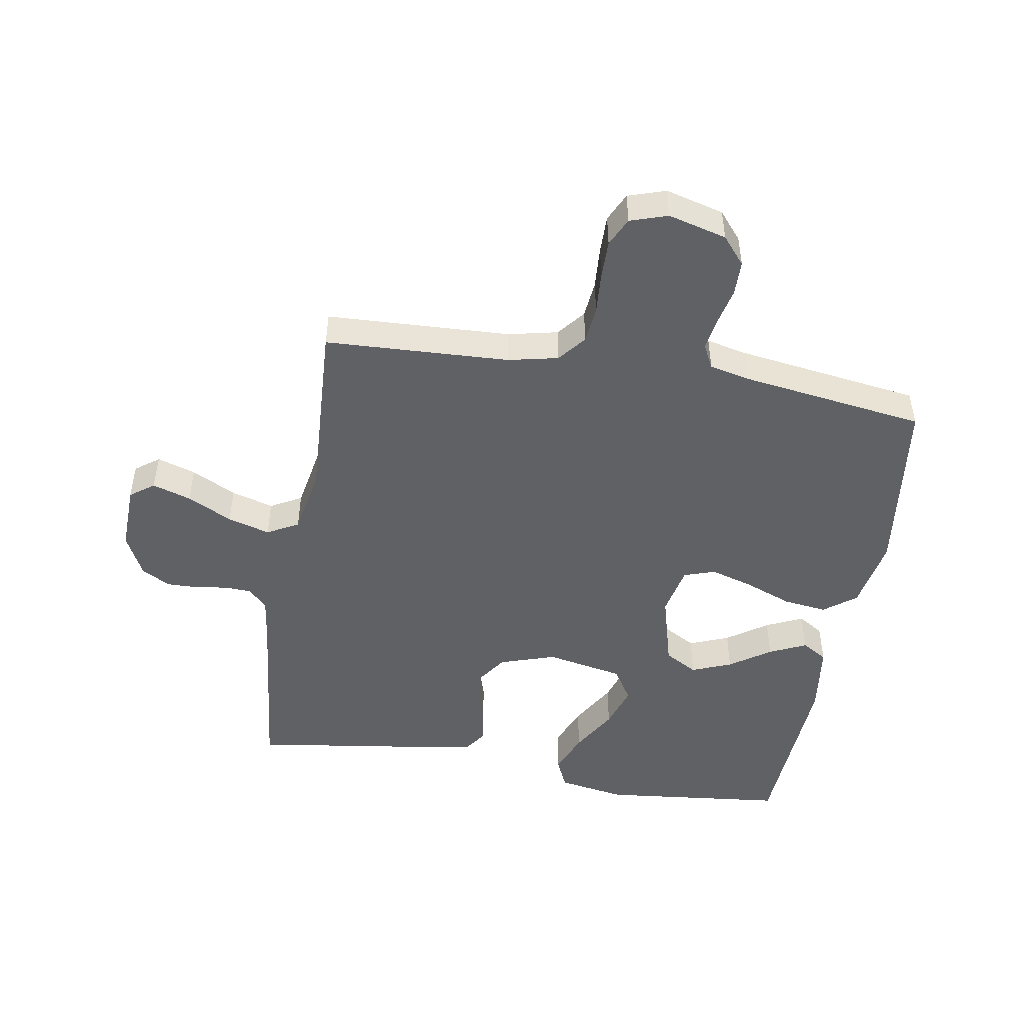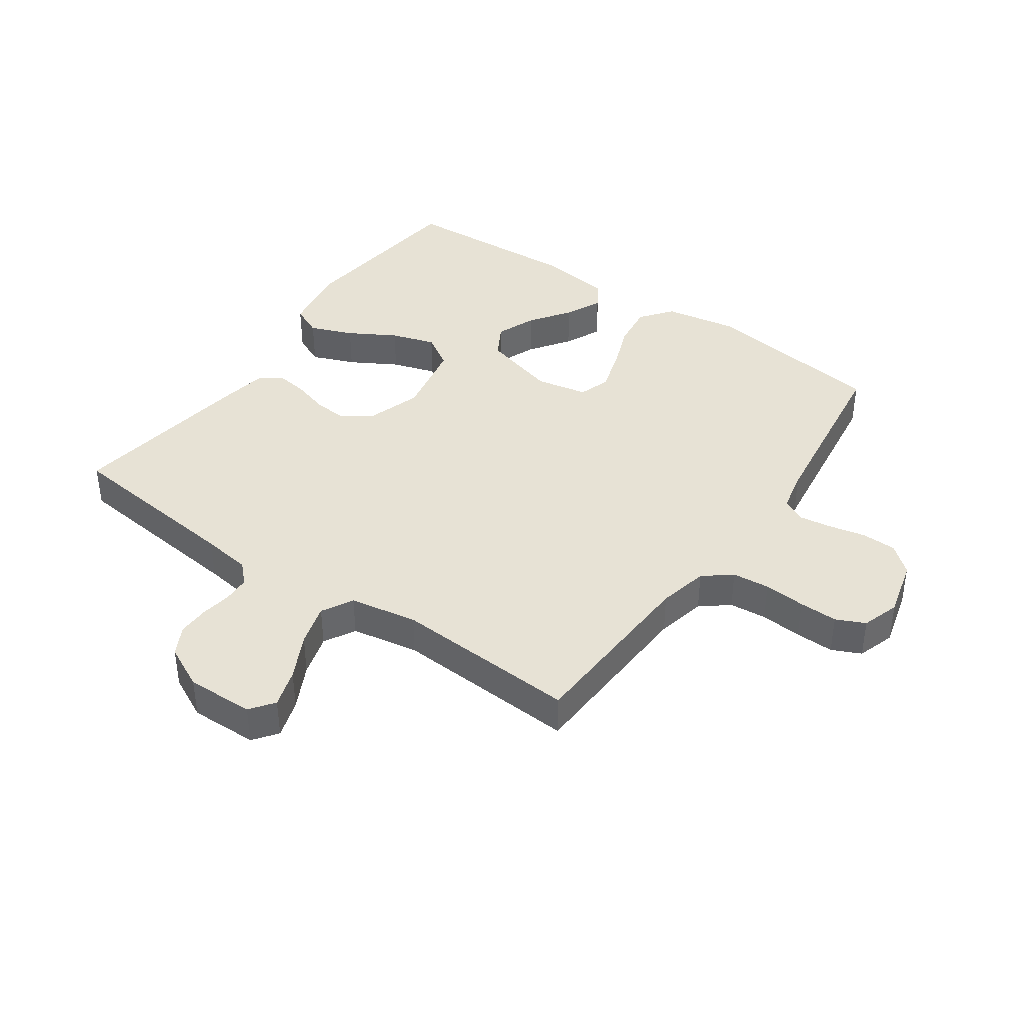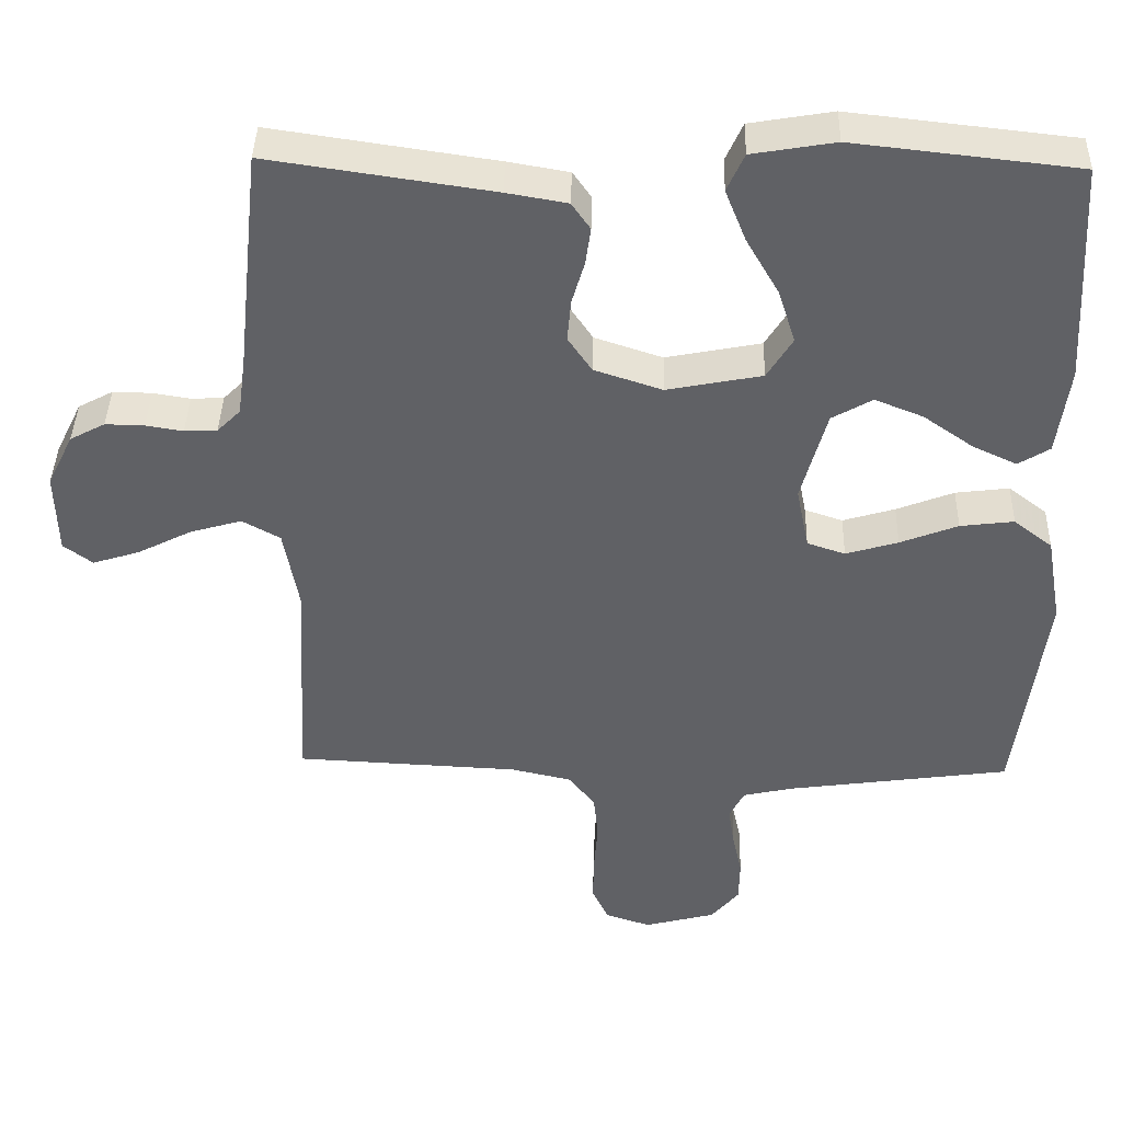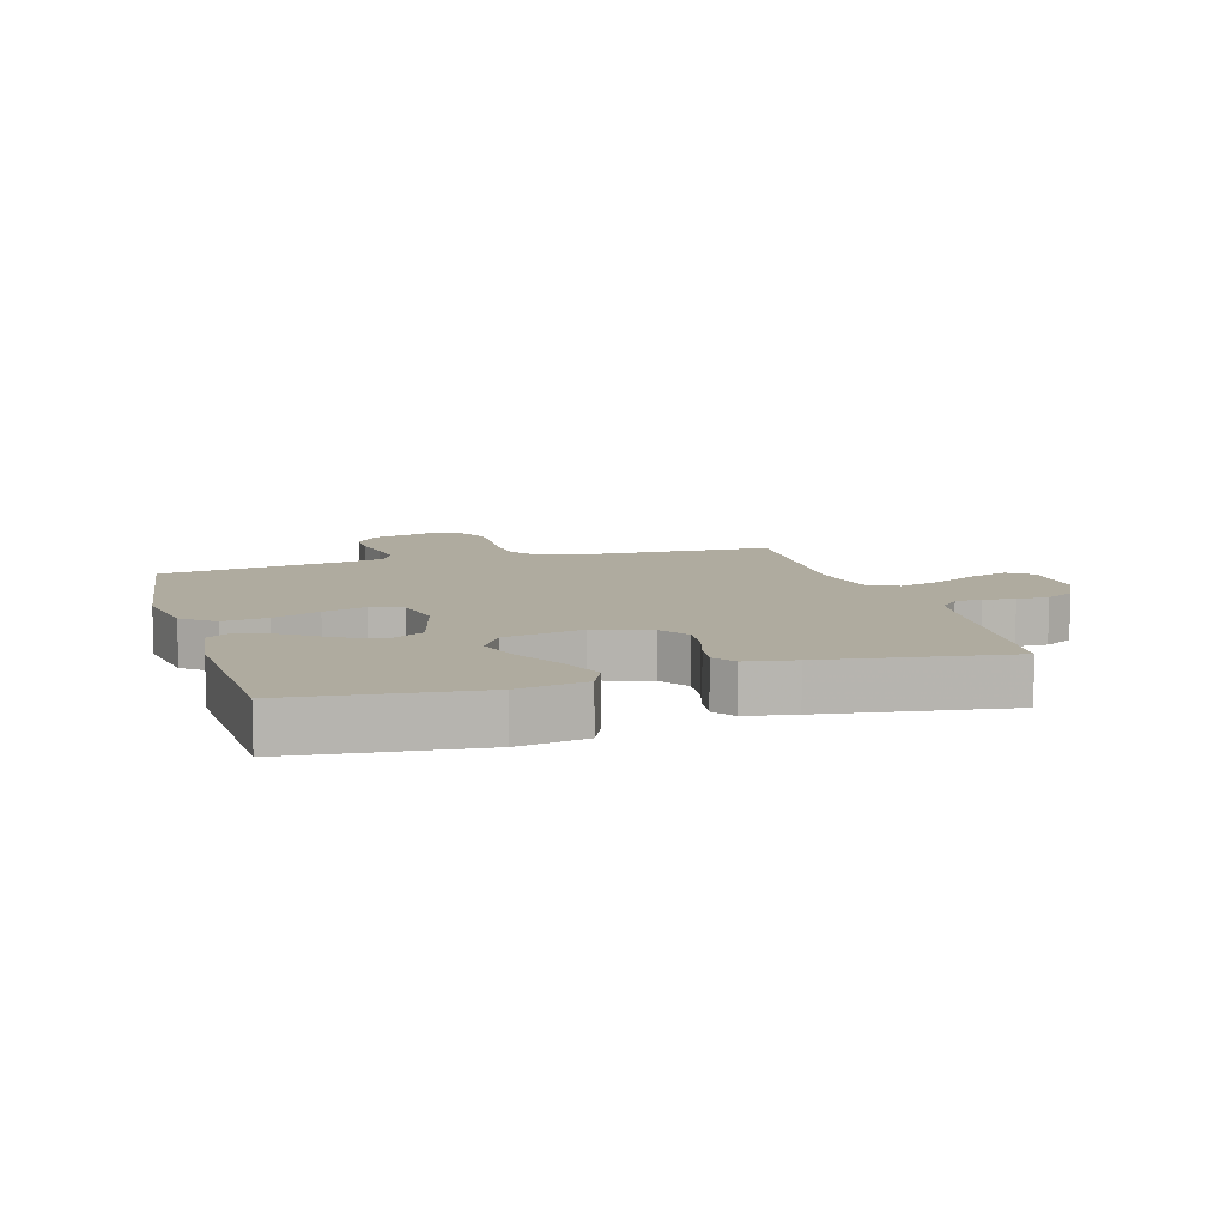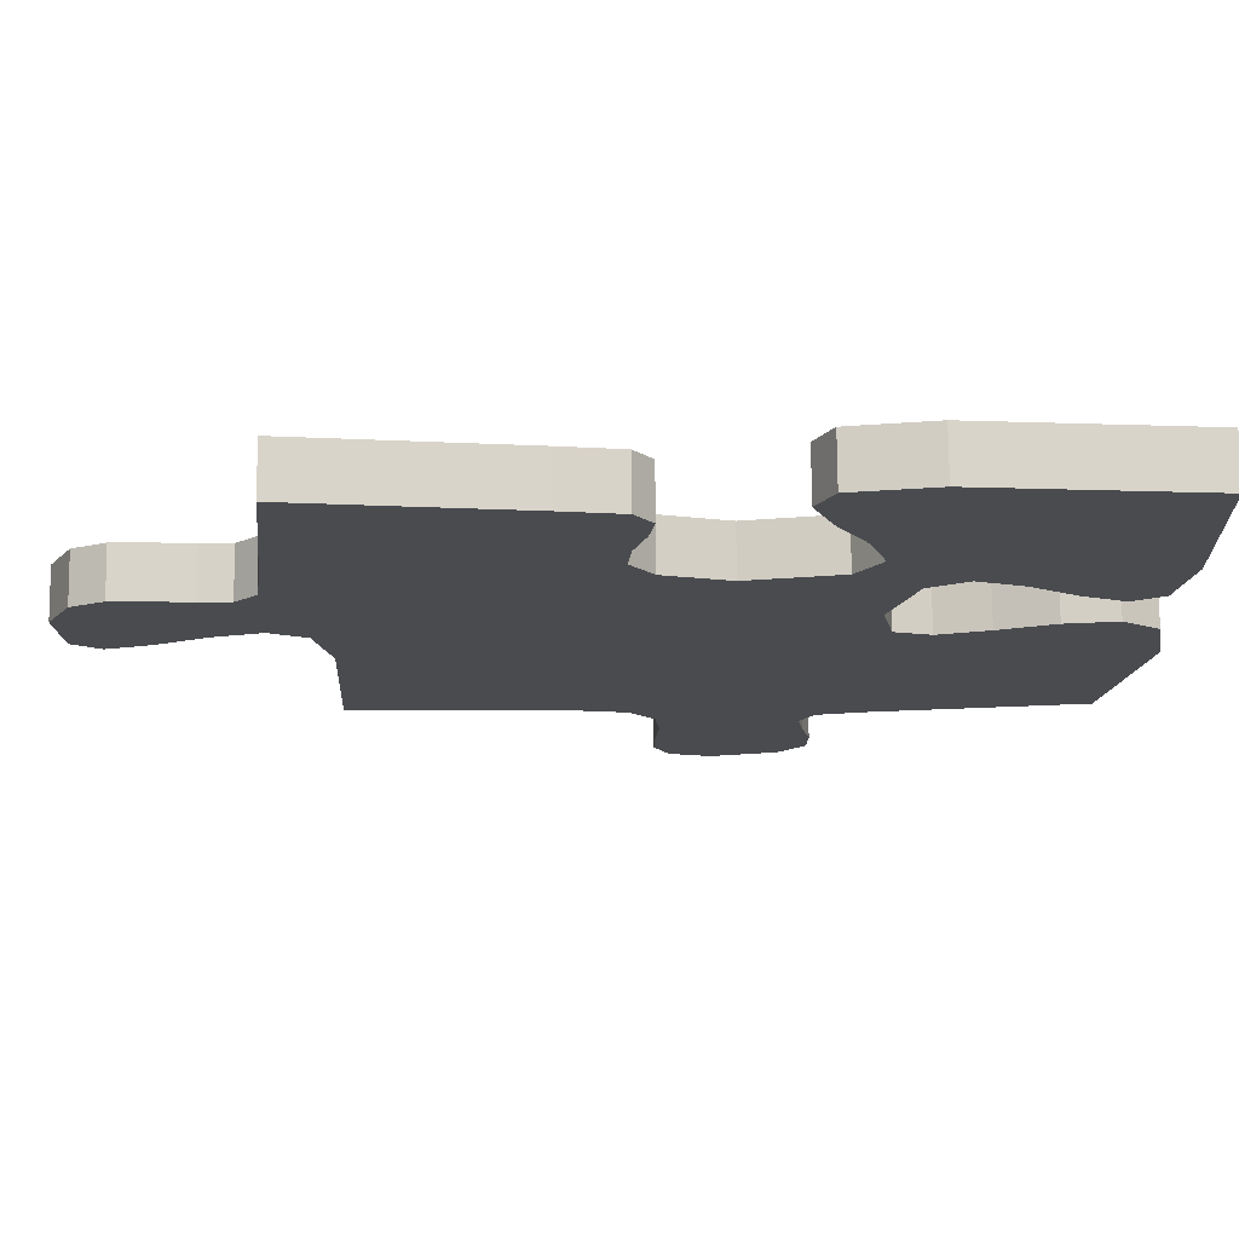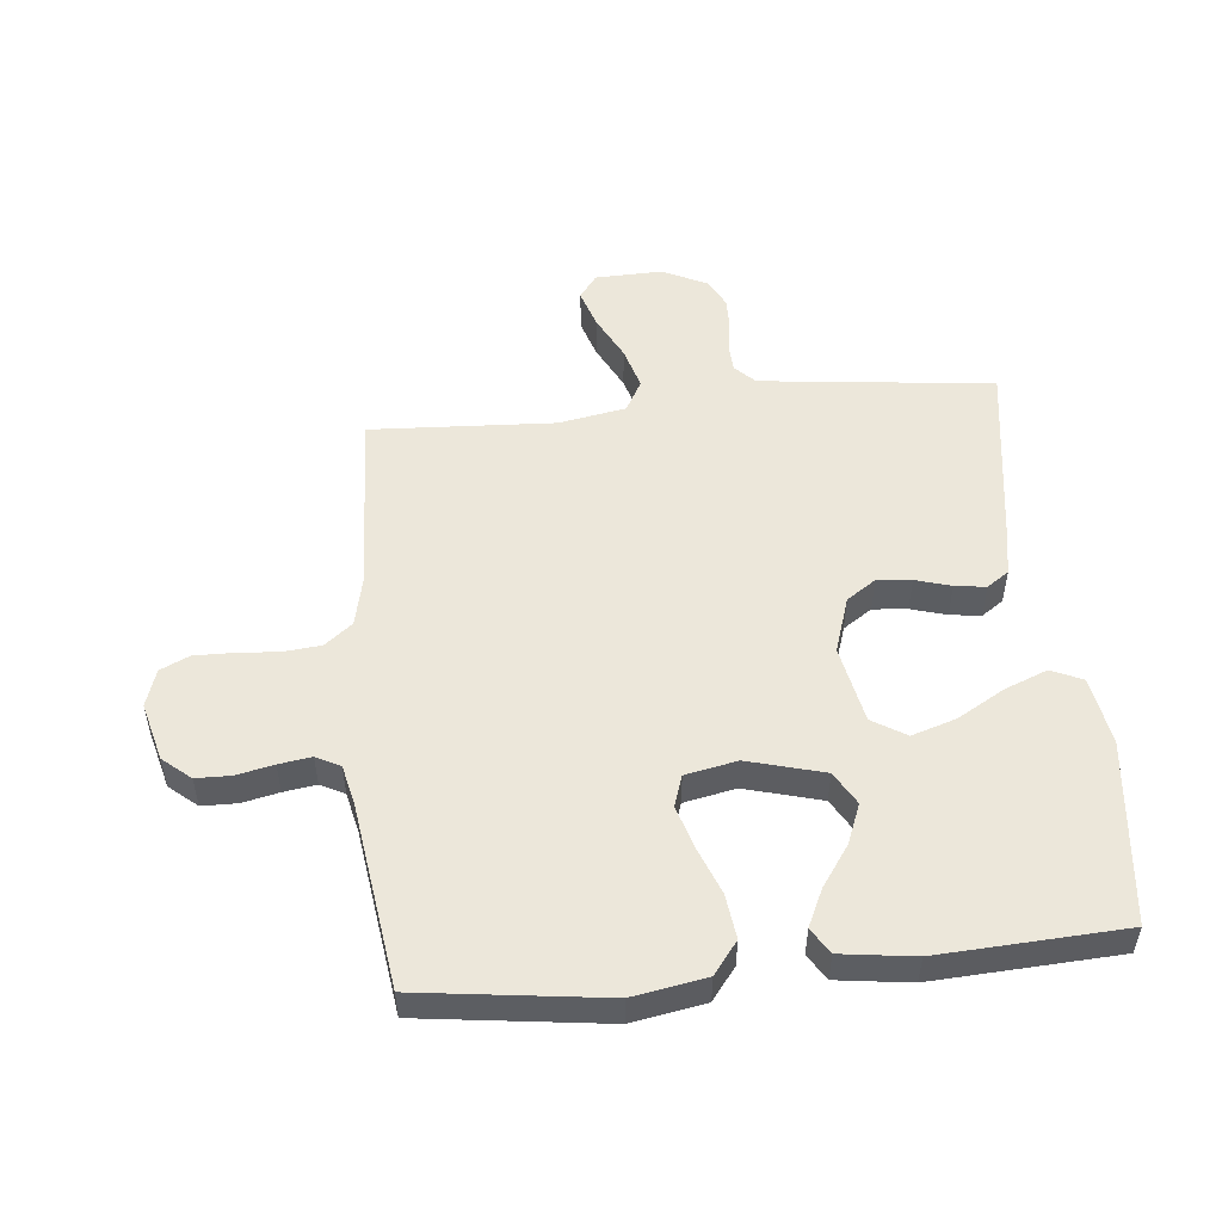
<metadata>
{"format":"obj","ext":"obj","renderer":"f3d","projection":"perspective","resolution":1024,"background":"white","views":[{"elev":-47.9,"azim":170.3,"up":"+Y"},{"elev":40.3,"azim":125.1,"up":"+Y"},{"elev":40.2,"azim":-178.5,"up":"+Z"},{"elev":9.6,"azim":-16.5,"up":"+Y"},{"elev":76.1,"azim":179.5,"up":"+Z"},{"elev":52.0,"azim":-95.7,"up":"+Y"}]}
</metadata>
<code>
v -0.5 0.07 -0.5
v -0.539 0.07 -0.2
v -0.518 0.07 -0.081
v -0.466 0.07 -0.041
v -0.394 0.07 -0.05
v -0.317 0.07 -0.08
v -0.247 0.07 -0.101
v -0.196 0.07 -0.084
v -0.179 0.07 0
v -0.213 0.07 0.124
v -0.267 0.07 0.155
v -0.332 0.07 0.129
v -0.398 0.07 0.083
v -0.458 0.07 0.055
v -0.5 0.07 0.081
v -0.516 0.07 0.2
v -0.5 0.07 0.5
v -0.2 0.07 0.533
v -0.089 0.07 0.514
v -0.066 0.07 0.463
v -0.094 0.07 0.393
v -0.138 0.07 0.317
v -0.161 0.07 0.245
v -0.127 0.07 0.19
v 0 0.07 0.165
v 0.091 0.07 0.195
v 0.123 0.07 0.242
v 0.118 0.07 0.298
v 0.101 0.07 0.356
v 0.094 0.07 0.406
v 0.119 0.07 0.442
v 0.2 0.07 0.456
v 0.5 0.07 0.5
v 0.532 0.07 0.2
v 0.543 0.07 0.12
v 0.574 0.07 0.089
v 0.618 0.07 0.087
v 0.668 0.07 0.095
v 0.72 0.07 0.096
v 0.767 0.07 0.071
v 0.802 0.07 0
v 0.799 0.07 -0.11
v 0.76 0.07 -0.139
v 0.697 0.07 -0.119
v 0.624 0.07 -0.082
v 0.555 0.07 -0.062
v 0.504 0.07 -0.09
v 0.484 0.07 -0.2
v 0.5 0.07 -0.5
v 0.2 0.07 -0.514
v 0.119 0.07 -0.532
v 0.083 0.07 -0.577
v 0.077 0.07 -0.638
v 0.082 0.07 -0.706
v 0.083 0.07 -0.769
v 0.061 0.07 -0.816
v 0 0.07 -0.836
v -0.095 0.07 -0.811
v -0.133 0.07 -0.766
v -0.134 0.07 -0.709
v -0.121 0.07 -0.649
v -0.113 0.07 -0.596
v -0.133 0.07 -0.557
v -0.2 0.07 -0.542
v -0.5 0 -0.5
v -0.539 0 -0.2
v -0.518 0 -0.081
v -0.466 0 -0.041
v -0.394 0 -0.05
v -0.317 0 -0.08
v -0.247 0 -0.101
v -0.196 0 -0.084
v -0.179 0 0
v -0.213 0 0.124
v -0.267 0 0.155
v -0.332 0 0.129
v -0.398 0 0.083
v -0.458 0 0.055
v -0.5 0 0.081
v -0.516 0 0.2
v -0.5 0 0.5
v -0.2 0 0.533
v -0.089 0 0.514
v -0.066 0 0.463
v -0.094 0 0.393
v -0.138 0 0.317
v -0.161 0 0.245
v -0.127 0 0.19
v 0 0 0.165
v 0.091 0 0.195
v 0.123 0 0.242
v 0.118 0 0.298
v 0.101 0 0.356
v 0.094 0 0.406
v 0.119 0 0.442
v 0.2 0 0.456
v 0.5 0 0.5
v 0.532 0 0.2
v 0.543 0 0.12
v 0.574 0 0.089
v 0.618 0 0.087
v 0.668 0 0.095
v 0.72 0 0.096
v 0.767 0 0.071
v 0.802 0 0
v 0.799 0 -0.11
v 0.76 0 -0.139
v 0.697 0 -0.119
v 0.624 0 -0.082
v 0.555 0 -0.062
v 0.504 0 -0.09
v 0.484 0 -0.2
v 0.5 0 -0.5
v 0.2 0 -0.514
v 0.119 0 -0.532
v 0.083 0 -0.577
v 0.077 0 -0.638
v 0.082 0 -0.706
v 0.083 0 -0.769
v 0.061 0 -0.816
v 0 0 -0.836
v -0.095 0 -0.811
v -0.133 0 -0.766
v -0.134 0 -0.709
v -0.121 0 -0.649
v -0.113 0 -0.596
v -0.133 0 -0.557
v -0.2 0 -0.542
f 58 59 60 61
f 58 61 62
f 57 58 62
f 56 57 62
f 53 54 55 56
f 53 56 62 63
f 48 49 50
f 47 48 50 51
f 42 43 44 45
f 42 45 46
f 41 42 46
f 40 41 46
f 37 38 39 40
f 36 37 40 46
f 35 36 46 47
f 31 32 33 34
f 28 29 30 31
f 27 28 31 34
f 26 27 34 35
f 19 20 21 22
f 19 22 23
f 18 19 23
f 17 18 23
f 16 17 23 24
f 12 13 14 15
f 11 12 15 16
f 3 4 5 6
f 3 6 7
f 64 1 2 3
f 63 64 3 7
f 52 53 63 7
f 26 35 47 51
f 25 26 51 52
f 11 16 24 25
f 10 11 25
f 9 10 25 52
f 8 9 52
f 7 8 52
f 125 124 123 122
f 126 125 122
f 126 122 121
f 126 121 120
f 120 119 118 117
f 127 126 120 117
f 114 113 112
f 115 114 112 111
f 109 108 107 106
f 110 109 106
f 110 106 105
f 110 105 104
f 104 103 102 101
f 110 104 101 100
f 111 110 100 99
f 98 97 96 95
f 95 94 93 92
f 98 95 92 91
f 99 98 91 90
f 86 85 84 83
f 87 86 83
f 87 83 82
f 87 82 81
f 88 87 81 80
f 79 78 77 76
f 80 79 76 75
f 70 69 68 67
f 71 70 67
f 67 66 65 128
f 71 67 128 127
f 71 127 117 116
f 115 111 99 90
f 116 115 90 89
f 89 88 80 75
f 89 75 74
f 116 89 74 73
f 116 73 72
f 116 72 71
f 1 65 66 2
f 2 66 67 3
f 3 67 68 4
f 4 68 69 5
f 5 69 70 6
f 6 70 71 7
f 7 71 72 8
f 8 72 73 9
f 9 73 74 10
f 10 74 75 11
f 11 75 76 12
f 12 76 77 13
f 13 77 78 14
f 14 78 79 15
f 15 79 80 16
f 16 80 81 17
f 17 81 82 18
f 18 82 83 19
f 19 83 84 20
f 20 84 85 21
f 21 85 86 22
f 22 86 87 23
f 23 87 88 24
f 24 88 89 25
f 25 89 90 26
f 26 90 91 27
f 27 91 92 28
f 28 92 93 29
f 29 93 94 30
f 30 94 95 31
f 31 95 96 32
f 32 96 97 33
f 33 97 98 34
f 34 98 99 35
f 35 99 100 36
f 36 100 101 37
f 37 101 102 38
f 38 102 103 39
f 39 103 104 40
f 40 104 105 41
f 41 105 106 42
f 42 106 107 43
f 43 107 108 44
f 44 108 109 45
f 45 109 110 46
f 46 110 111 47
f 47 111 112 48
f 48 112 113 49
f 49 113 114 50
f 50 114 115 51
f 51 115 116 52
f 52 116 117 53
f 53 117 118 54
f 54 118 119 55
f 55 119 120 56
f 56 120 121 57
f 57 121 122 58
f 58 122 123 59
f 59 123 124 60
f 60 124 125 61
f 61 125 126 62
f 62 126 127 63
f 63 127 128 64
f 64 128 65 1

</code>
